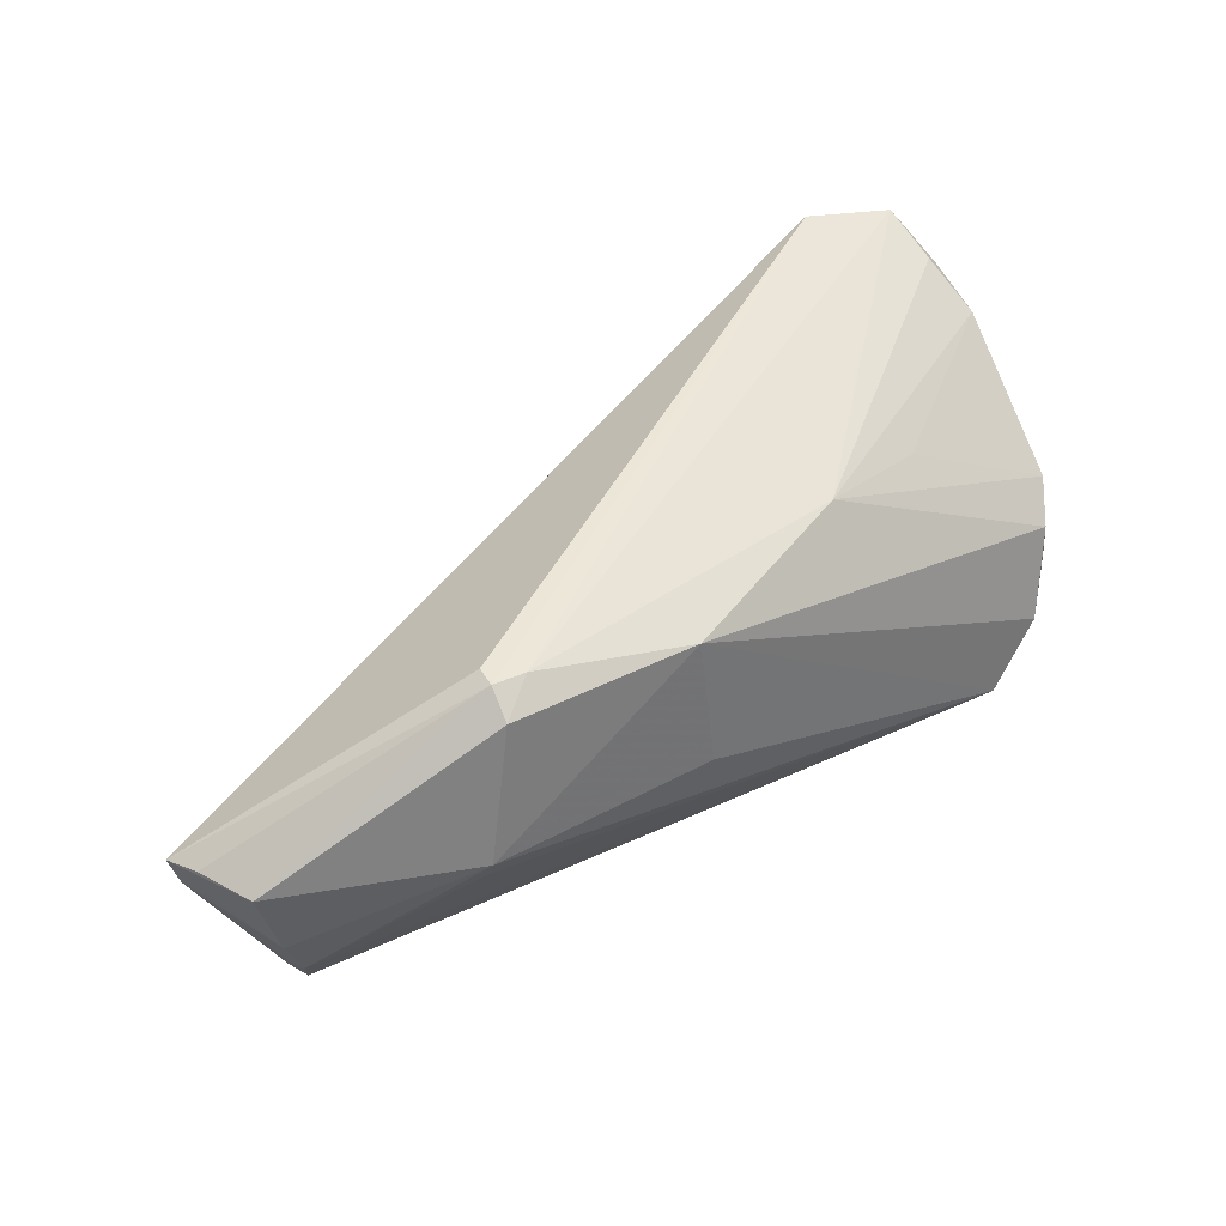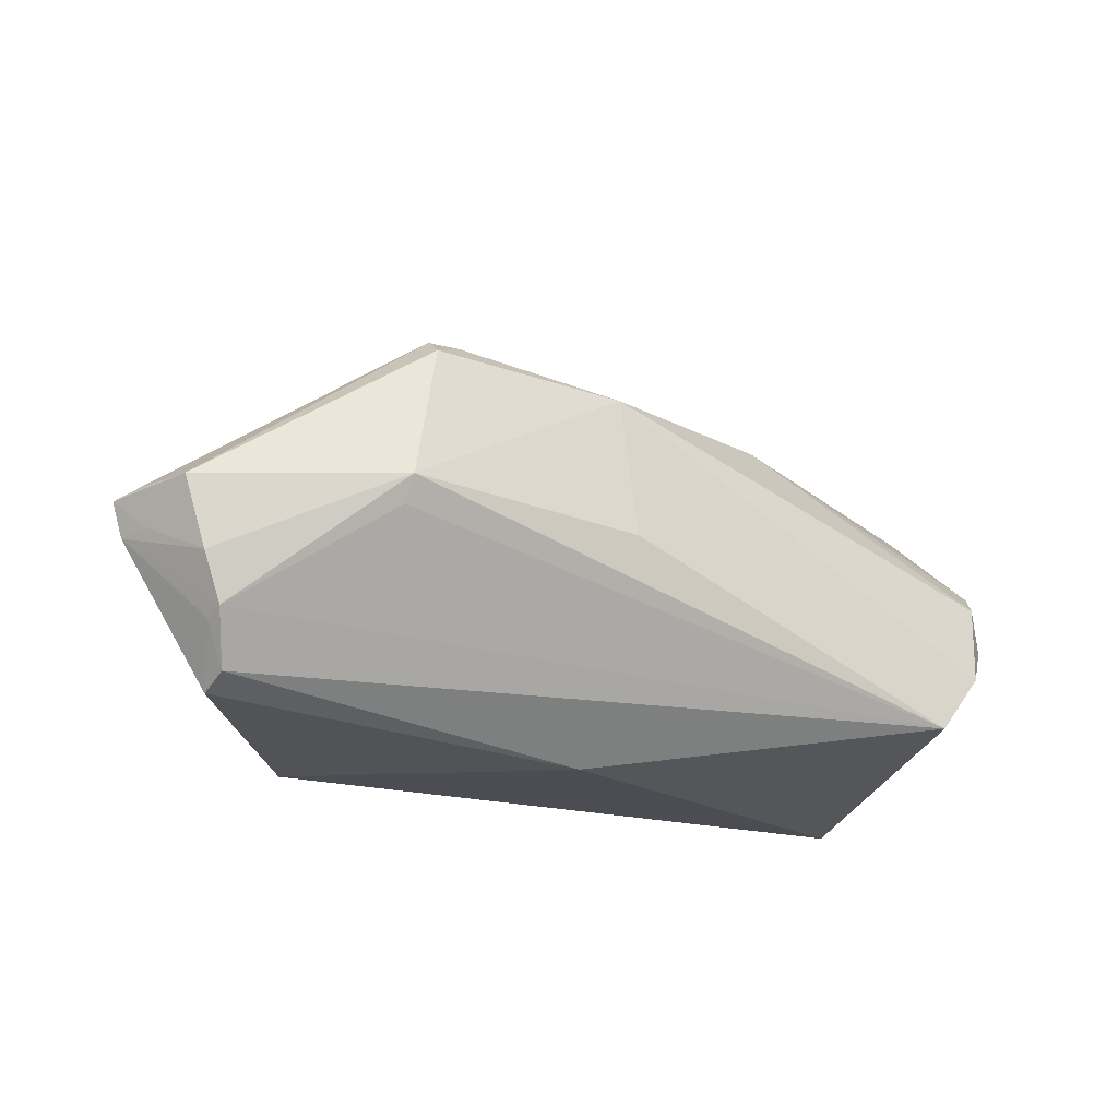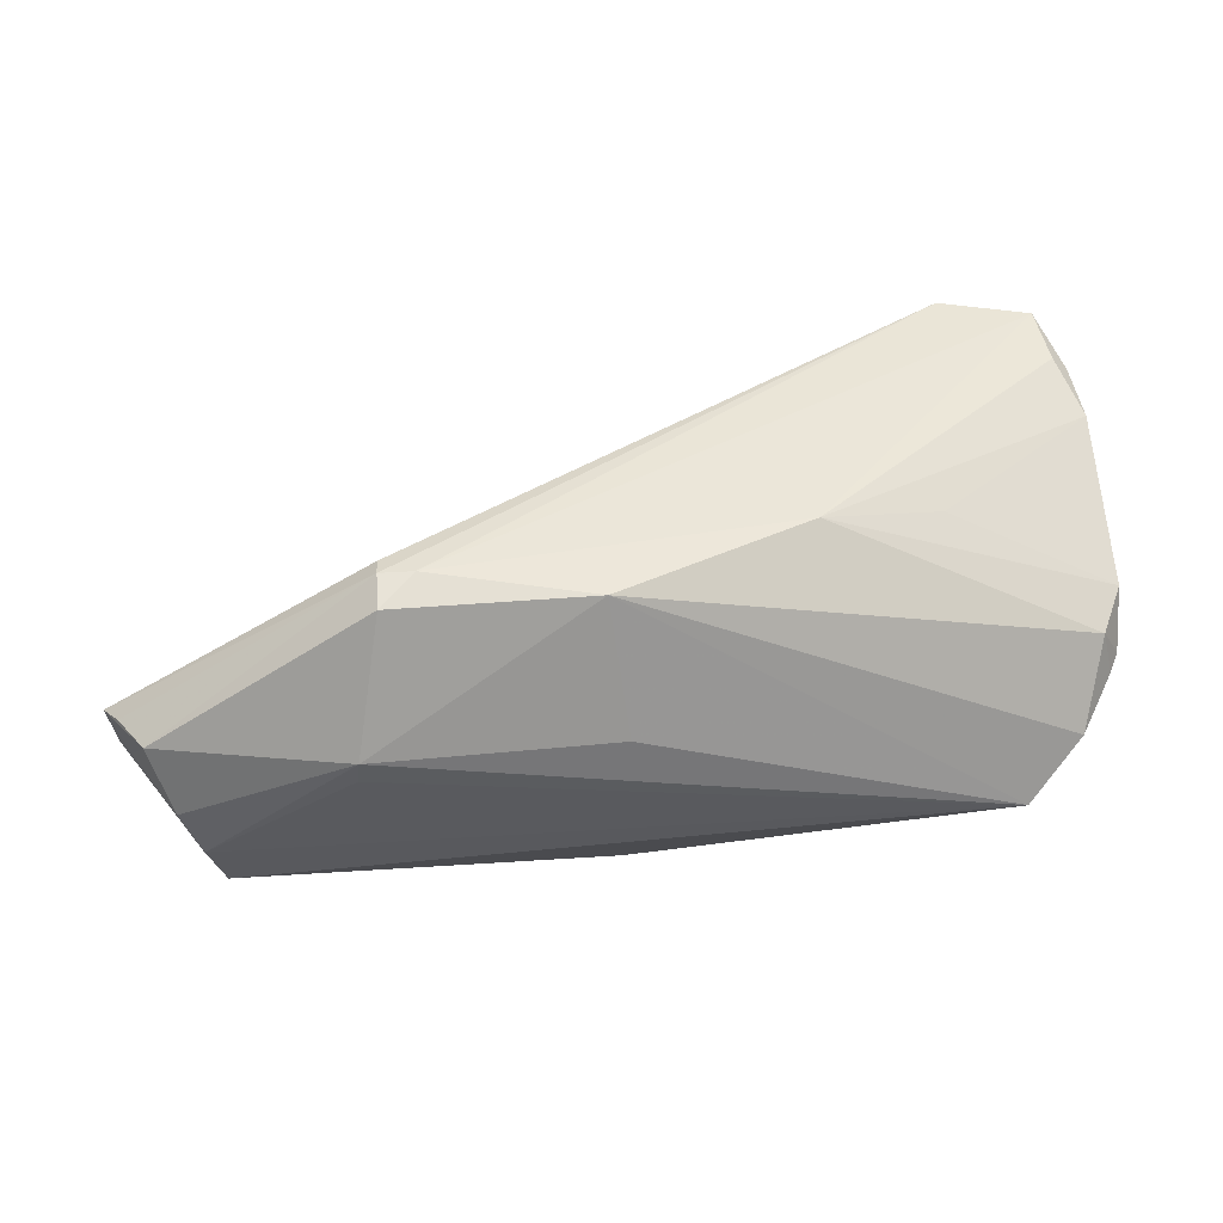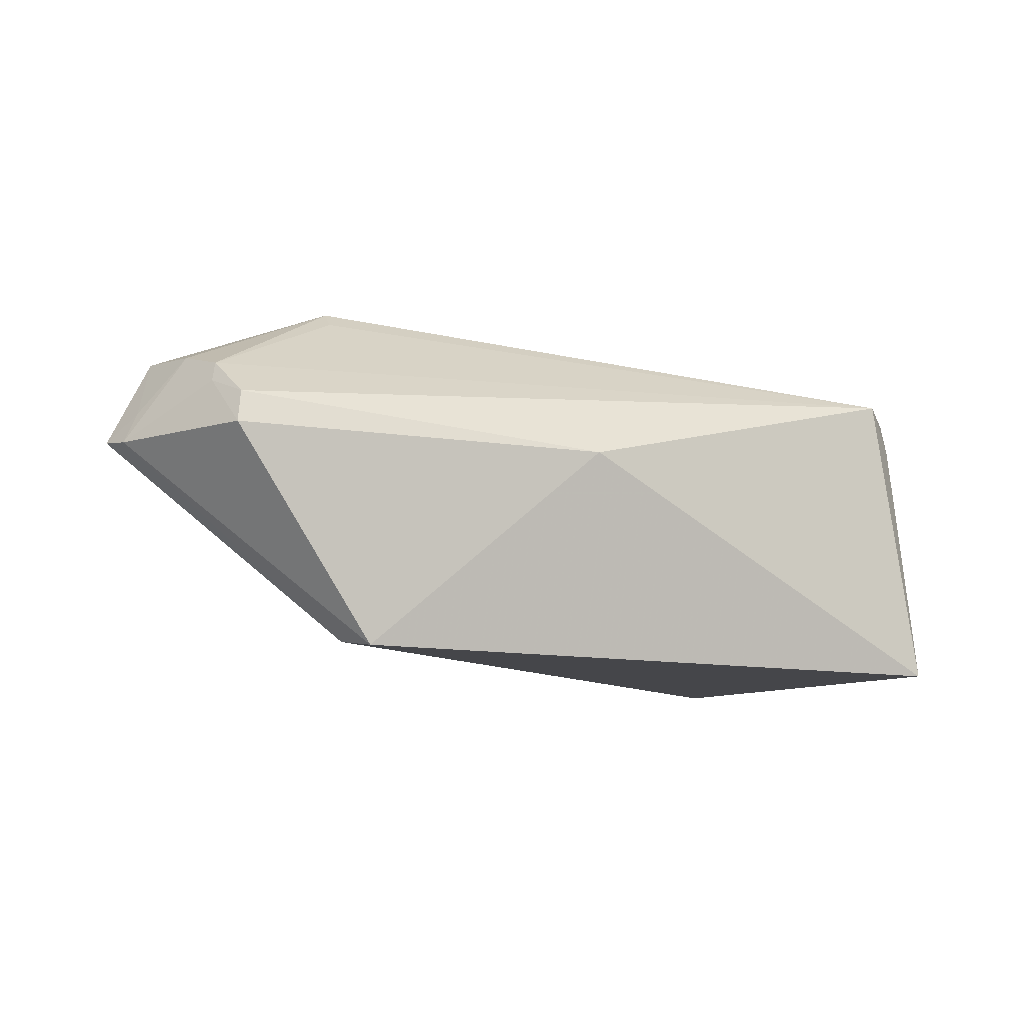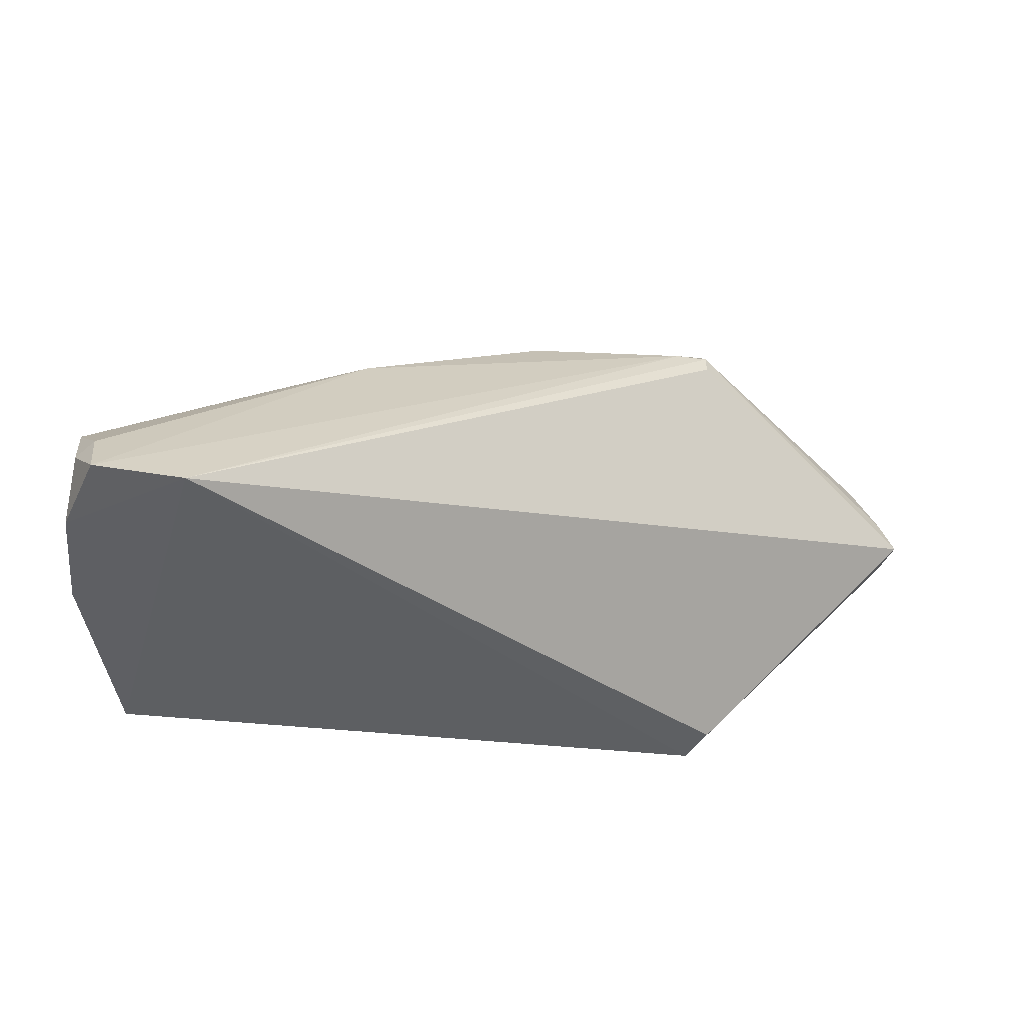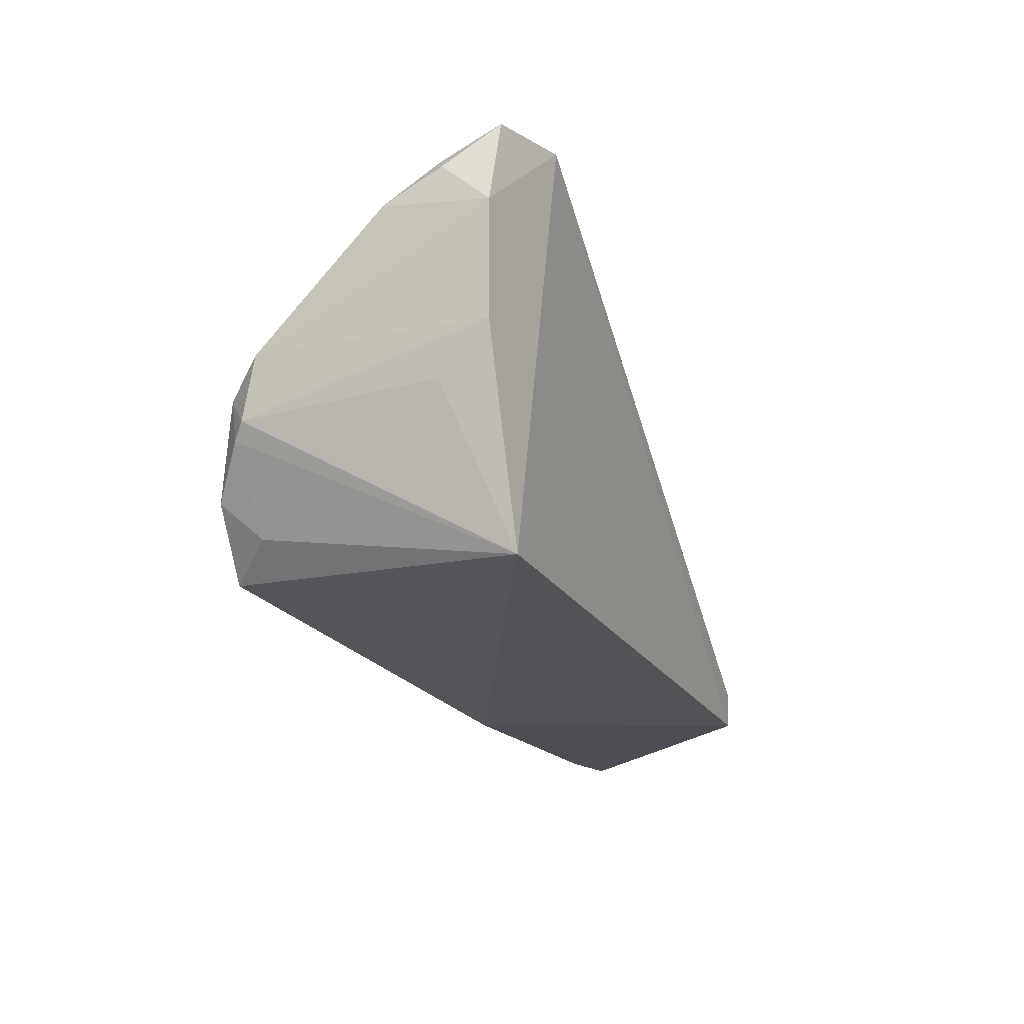
<metadata>
{"format":"obj","ext":"obj","renderer":"f3d","projection":"perspective","resolution":1024,"background":"white","views":[{"elev":35.1,"azim":-31.2,"up":"+Y"},{"elev":-27.1,"azim":-25.6,"up":"+Y"},{"elev":20.9,"azim":-5.8,"up":"+Y"},{"elev":-8.3,"azim":-20.3,"up":"+Z"},{"elev":-41.1,"azim":173.9,"up":"+Z"},{"elev":-16.7,"azim":113.6,"up":"+Y"}]}
</metadata>
<code>
v 0.0123 0.05039 0.158
v 0.05743 0.03947 0.1475
v 0.04592 0.06475 0.1233
v -0.008596 0.02623 0.1259
v -0.01934 0.02195 0.148
v 0.053 0.02637 0.124
v -0.02903 0.0368 0.145
v 0.05724 0.05693 0.1346
v 0.04911 0.02756 0.1521
v -0.006834 0.02272 0.1255
v -0.005652 0.05271 0.1547
v 0.0555 0.04215 0.1496
v 0.05511 0.06114 0.1303
v 0.05735 0.04519 0.1246
v -0.007651 0.03742 0.1595
v 0.05245 0.03042 0.1479
v 0.01491 0.0205 0.1442
v -0.02793 0.0337 0.1447
v -0.002673 0.05247 0.1567
v 0.03051 0.05357 0.1501
v 0.05752 0.04519 0.1463
v 0.05376 0.03366 0.1515
v 0.05689 0.04084 0.1293
v 0.05729 0.05577 0.1247
v 0.01423 0.03752 0.1575
v -0.007804 0.03522 0.158
v -0.02509 0.0366 0.1528
v 0.05665 0.03806 0.1485
v -0.0198 0.02102 0.145
v -0.005692 0.05238 0.1566
v 0.05452 0.06393 0.1248
v 0.0419 0.0524 0.1462
v -0.02089 0.02617 0.1513
v -0.02283 0.03028 0.1524
v -0.02756 0.03706 0.1479
v -0.005736 0.05021 0.159
v 0.05681 0.05981 0.1292
v -0.02127 0.02563 0.1495
v -0.02666 0.03375 0.1475
f 7 3 4
f 10 4 3
f 10 3 6
f 11 3 7
f 14 6 3
f 16 9 6
f 17 9 5
f 17 6 9
f 17 10 6
f 18 7 4
f 18 4 10
f 20 1 12
f 20 8 13
f 20 19 1
f 21 12 2
f 21 20 12
f 21 2 14
f 22 9 16
f 22 12 1
f 22 1 9
f 23 14 2
f 23 2 6
f 23 6 14
f 24 21 14
f 24 8 21
f 24 14 3
f 25 15 9
f 25 9 1
f 25 1 15
f 26 9 15
f 28 16 6
f 28 6 2
f 28 22 16
f 28 2 12
f 28 12 22
f 29 17 5
f 29 10 17
f 29 18 10
f 30 19 3
f 30 3 11
f 30 11 7
f 31 3 19
f 31 24 3
f 31 20 13
f 31 19 20
f 32 21 8
f 32 8 20
f 32 20 21
f 33 26 15
f 33 5 9
f 33 9 26
f 34 18 33
f 34 33 15
f 34 15 27
f 35 30 7
f 35 7 27
f 35 27 30
f 36 30 27
f 36 27 15
f 36 15 1
f 36 1 19
f 36 19 30
f 37 31 13
f 37 13 8
f 37 8 24
f 37 24 31
f 38 29 5
f 38 5 33
f 38 33 18
f 38 18 29
f 39 34 27
f 39 27 7
f 39 7 18
f 39 18 34

</code>
